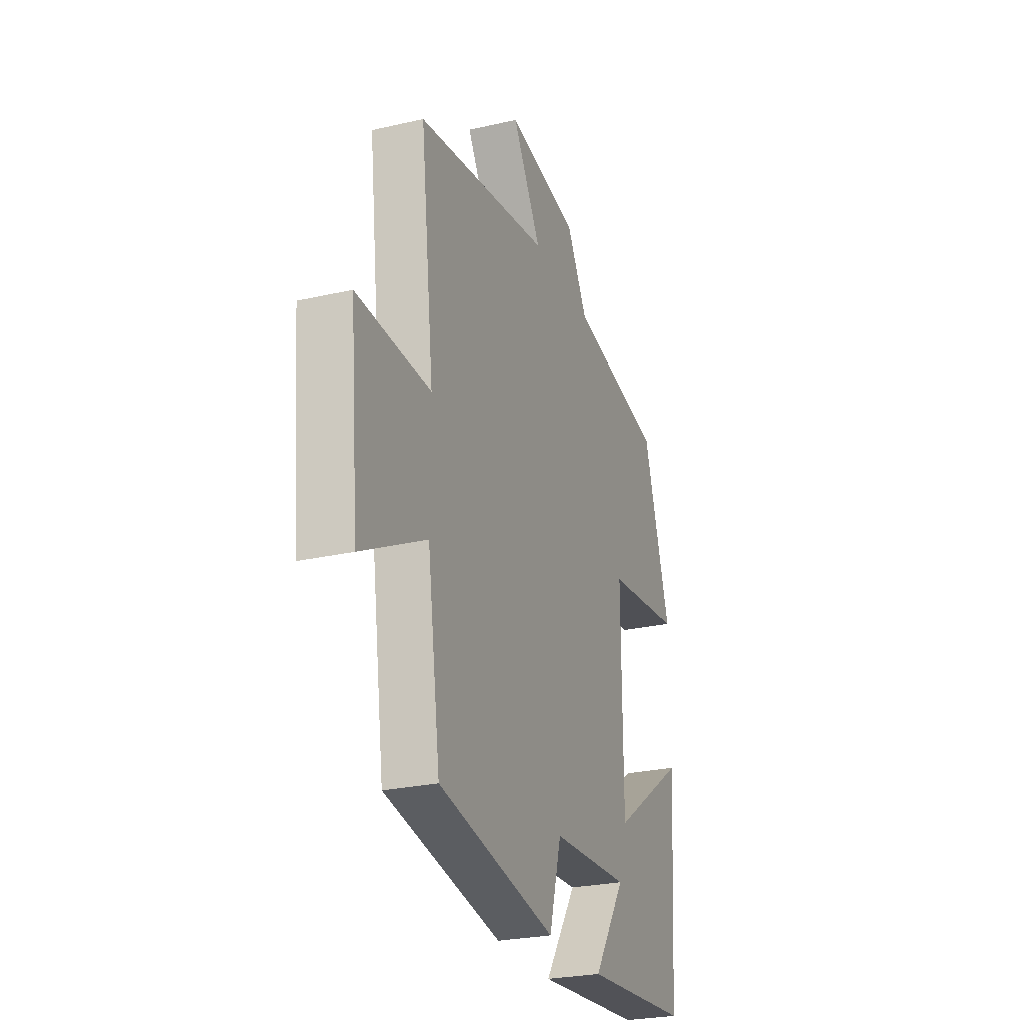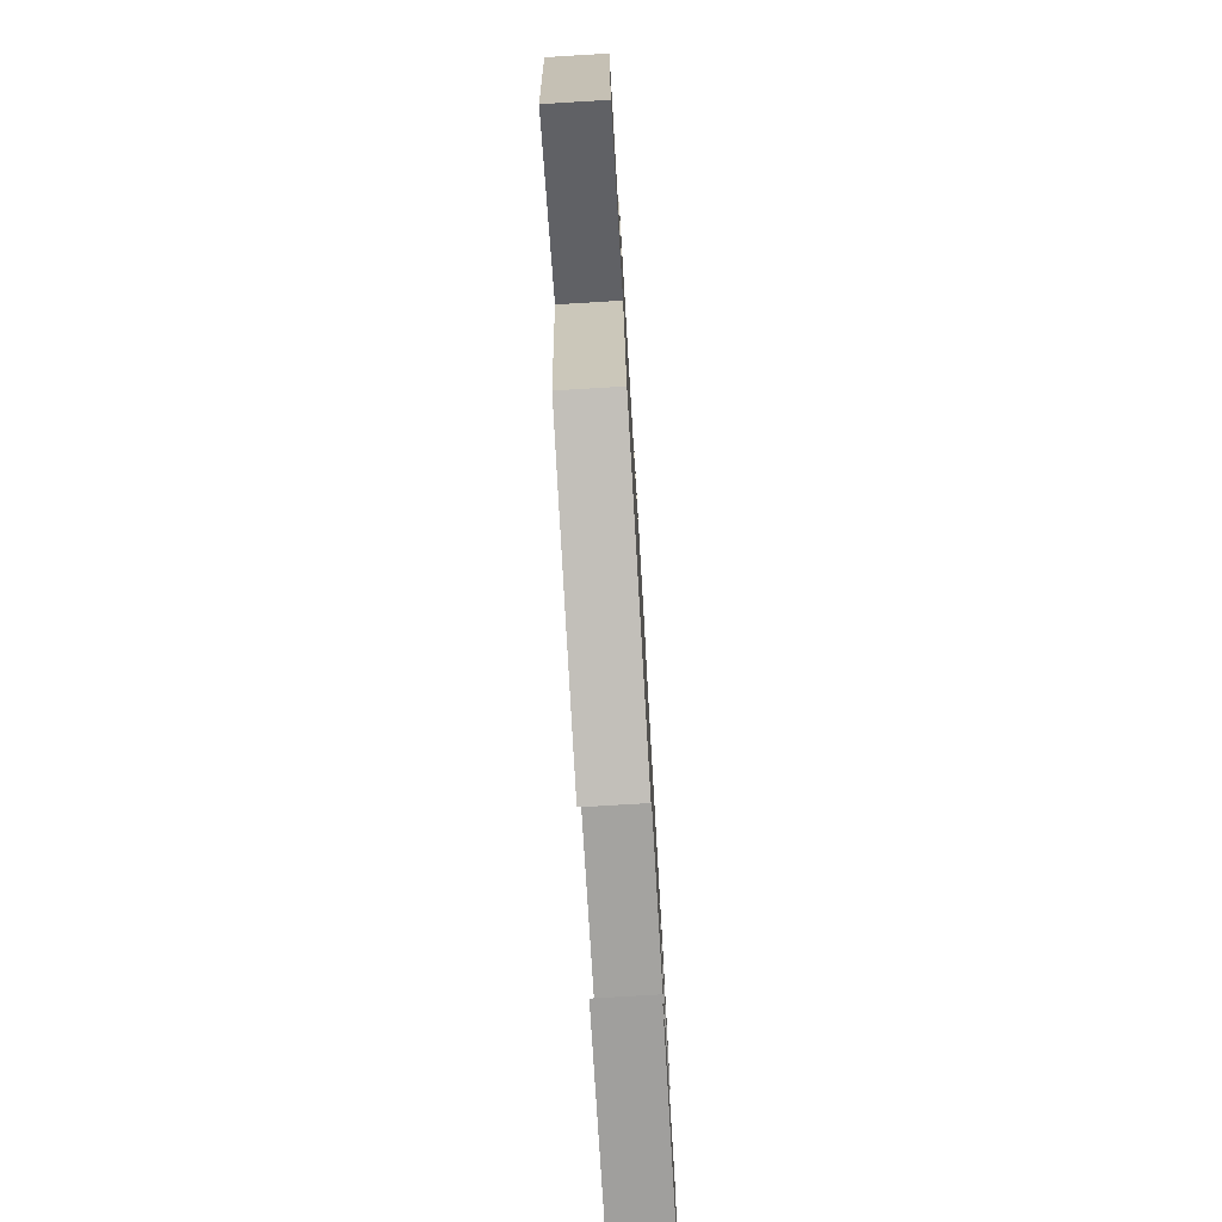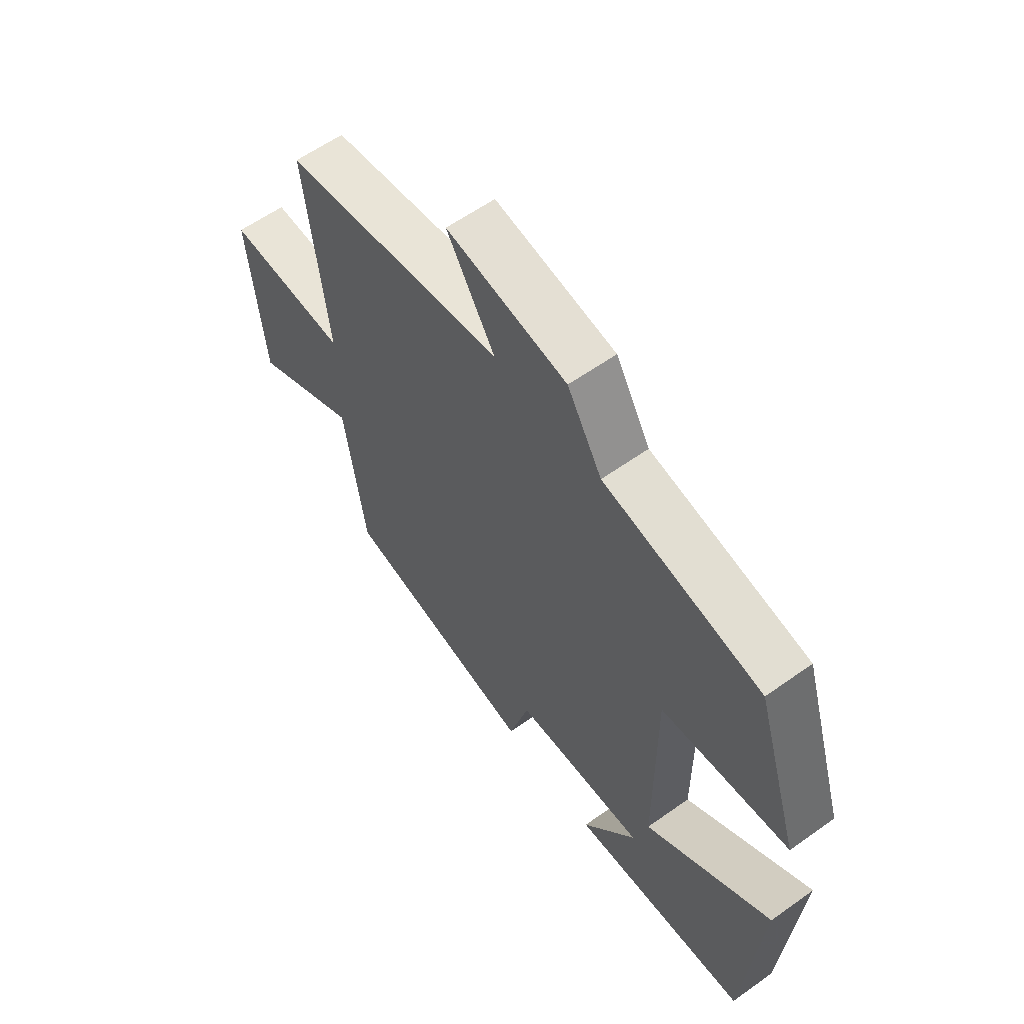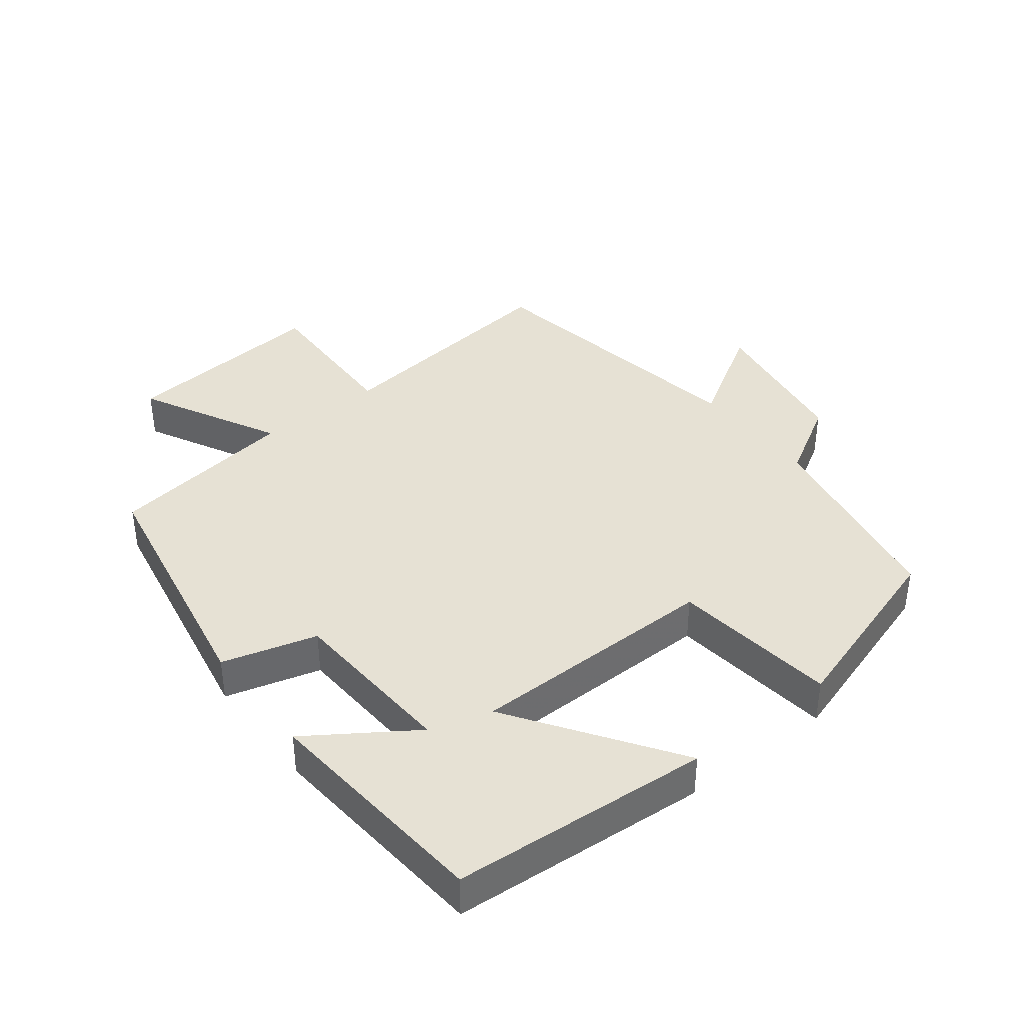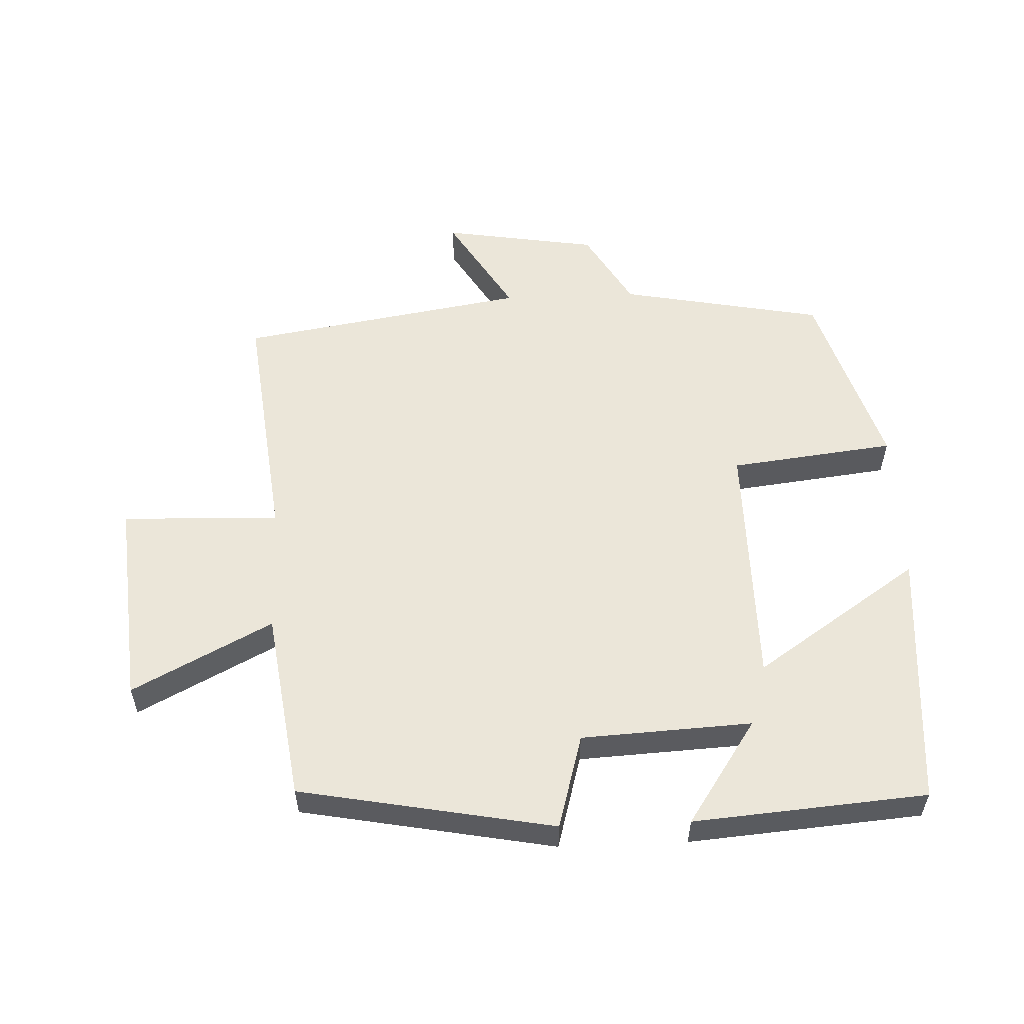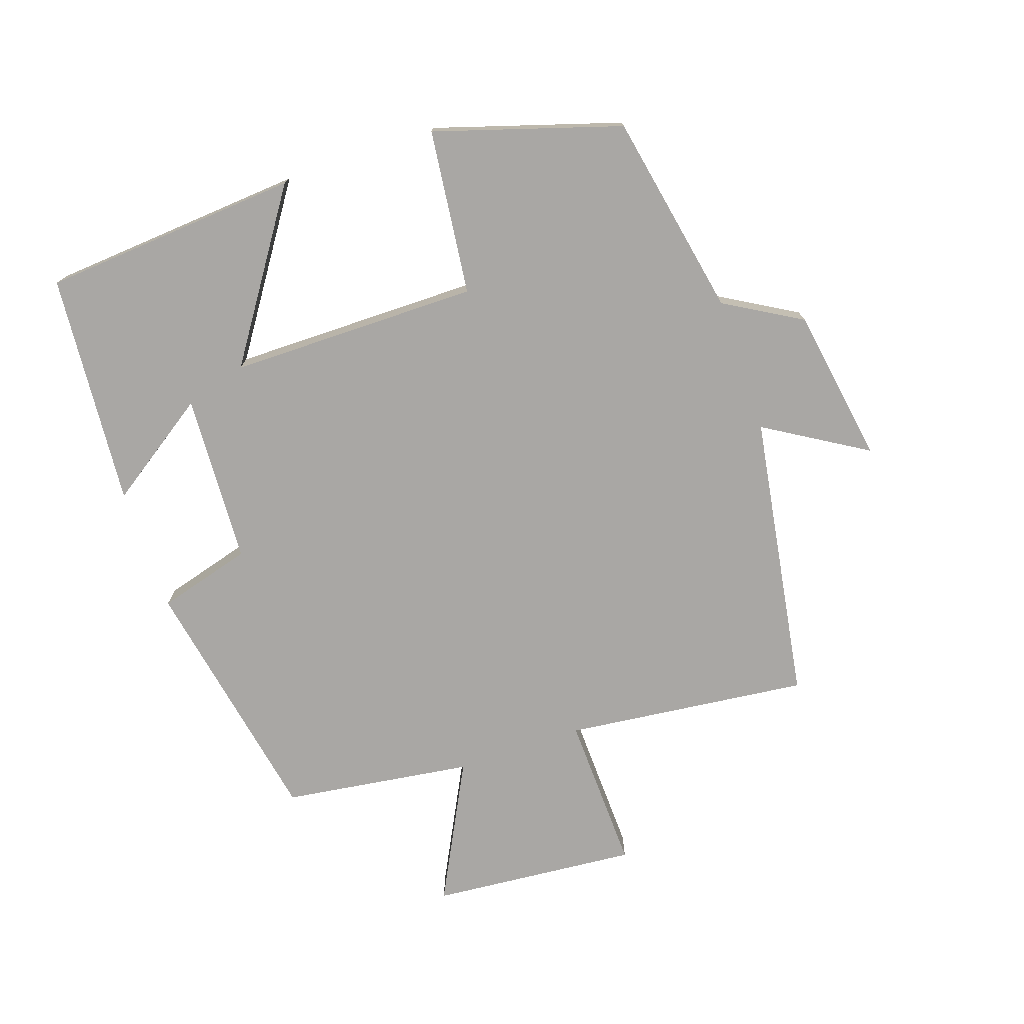
<metadata>
{"format":"obj","ext":"obj","renderer":"f3d","projection":"perspective","resolution":1024,"background":"white","views":[{"elev":-26.1,"azim":110.0,"up":"+Z"},{"elev":-76.1,"azim":93.4,"up":"+Z"},{"elev":60.0,"azim":-126.1,"up":"+Z"},{"elev":39.2,"azim":-128.0,"up":"+Y"},{"elev":56.0,"azim":177.7,"up":"+Y"},{"elev":-74.8,"azim":-71.0,"up":"+Y"}]}
</metadata>
<code>
v 0.459 0.07 -0.428
v 0.074 0.07 -0.5
v 0.034 0.07 -0.357
v -0.224 0.07 -0.343
v -0.118 0.07 -0.5
v -0.471 0.07 -0.471
v -0.5 0.07 -0.08
v -0.252 0.07 -0.248
v -0.25 0.07 0.13
v -0.5 0.07 0.16
v -0.412 0.07 0.441
v -0.103 0.07 0.5
v -0.035 0.07 0.616
v 0.201 0.07 0.654
v 0.107 0.07 0.5
v 0.543 0.07 0.428
v 0.5 0.07 0.058
v 0.739 0.07 0.065
v 0.711 0.07 -0.249
v 0.5 0.07 -0.14
v 0.459 0 -0.428
v 0.074 0 -0.5
v 0.034 0 -0.357
v -0.224 0 -0.343
v -0.118 0 -0.5
v -0.471 0 -0.471
v -0.5 0 -0.08
v -0.252 0 -0.248
v -0.25 0 0.13
v -0.5 0 0.16
v -0.412 0 0.441
v -0.103 0 0.5
v -0.035 0 0.616
v 0.201 0 0.654
v 0.107 0 0.5
v 0.543 0 0.428
v 0.5 0 0.058
v 0.739 0 0.065
v 0.711 0 -0.249
v 0.5 0 -0.14
f 17 18 19 20
f 1 2 3
f 20 1 3
f 17 20 3
f 17 3 4
f 16 17 4
f 15 16 4
f 12 13 14 15
f 11 12 15
f 10 11 15
f 9 10 15
f 8 9 15 4
f 7 8 4
f 4 5 6 7
f 40 39 38 37
f 23 22 21
f 23 21 40
f 23 40 37
f 24 23 37
f 24 37 36
f 24 36 35
f 35 34 33 32
f 35 32 31
f 35 31 30
f 35 30 29
f 24 35 29 28
f 24 28 27
f 27 26 25 24
f 1 21 22 2
f 2 22 23 3
f 3 23 24 4
f 4 24 25 5
f 5 25 26 6
f 6 26 27 7
f 7 27 28 8
f 8 28 29 9
f 9 29 30 10
f 10 30 31 11
f 11 31 32 12
f 12 32 33 13
f 13 33 34 14
f 14 34 35 15
f 15 35 36 16
f 16 36 37 17
f 17 37 38 18
f 18 38 39 19
f 19 39 40 20
f 20 40 21 1

</code>
